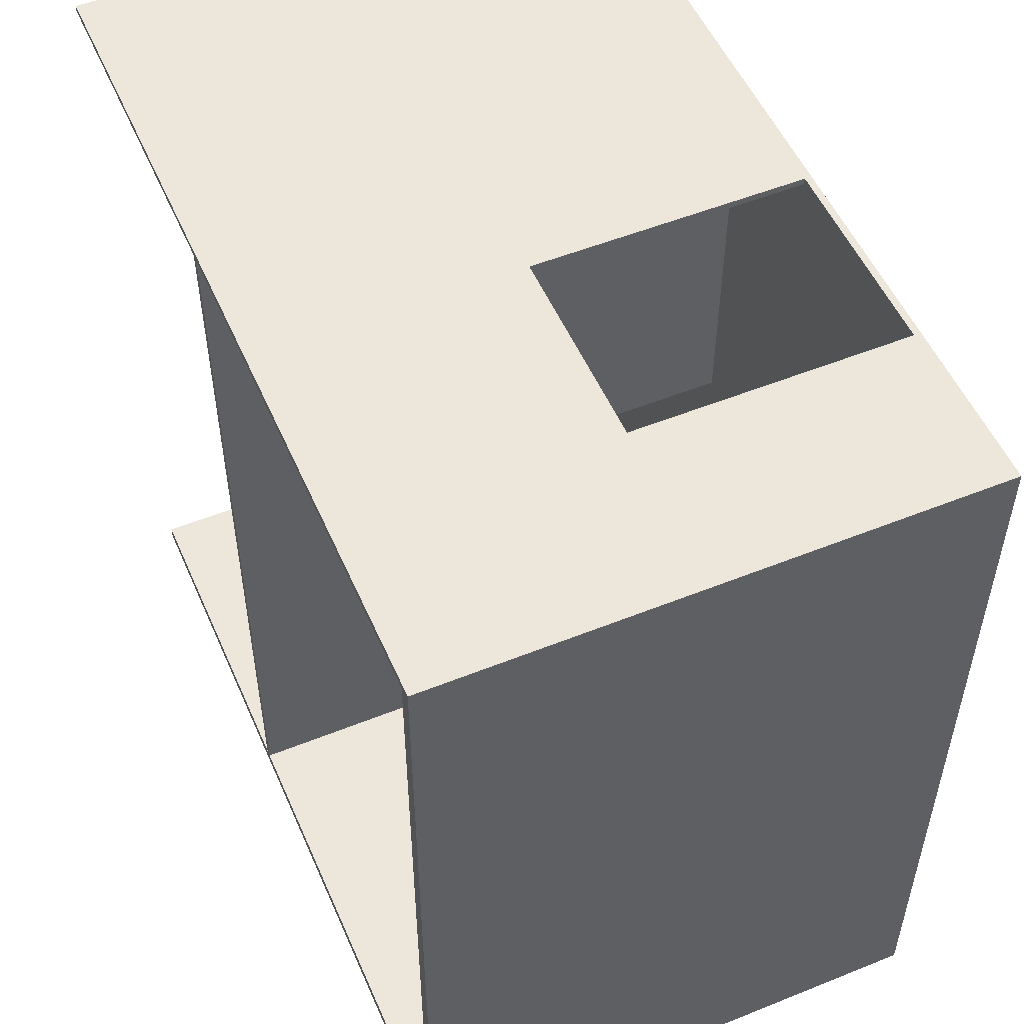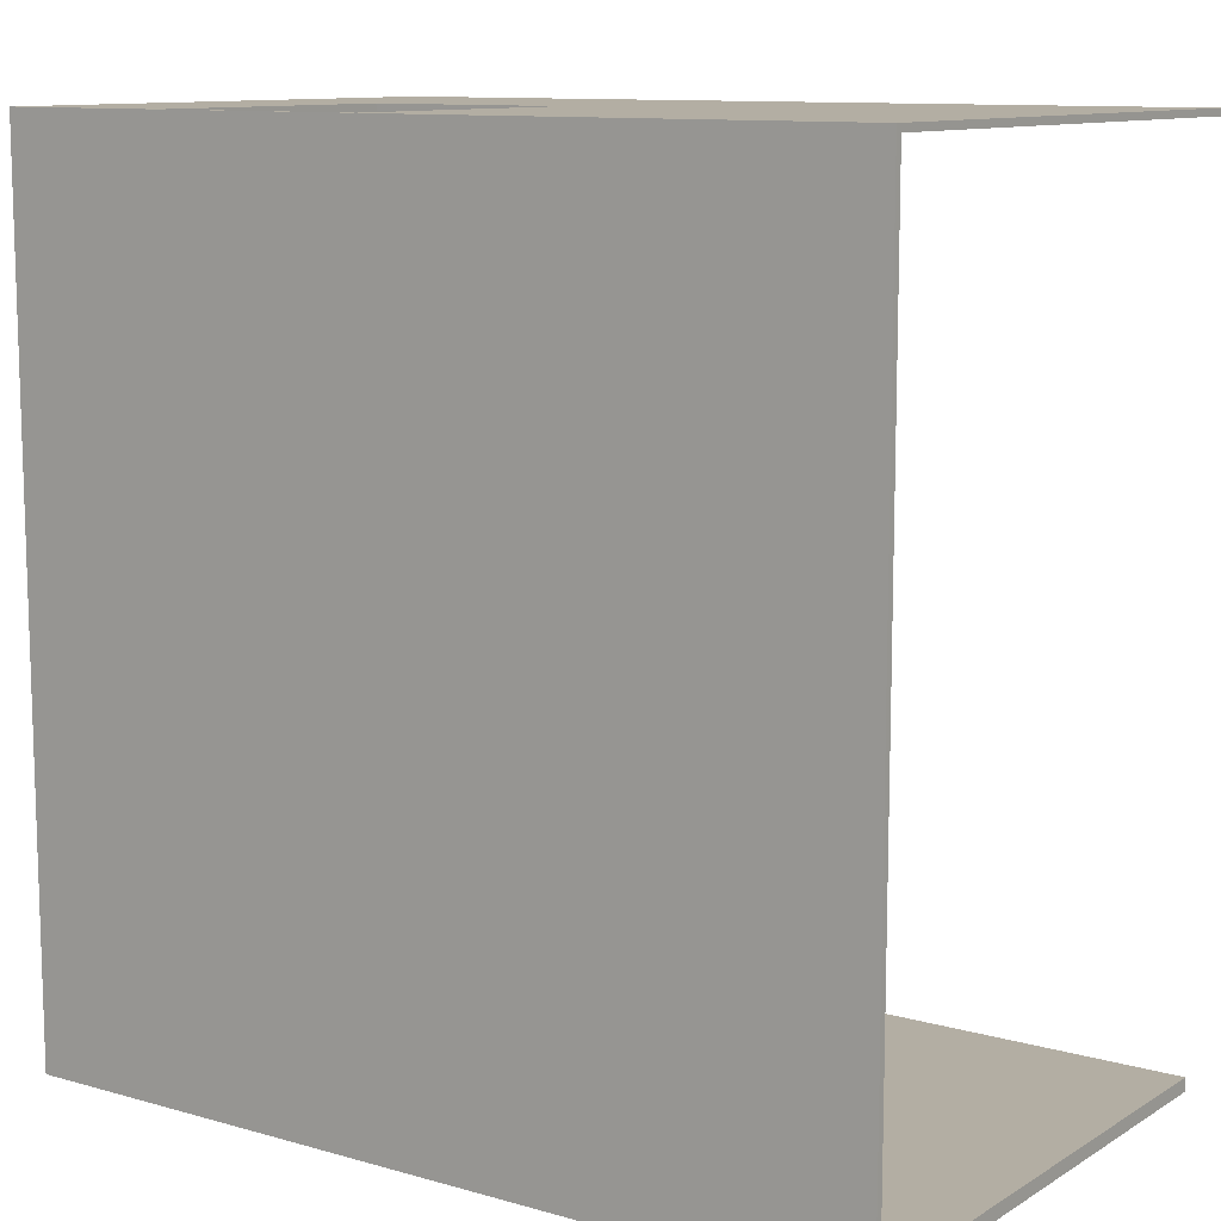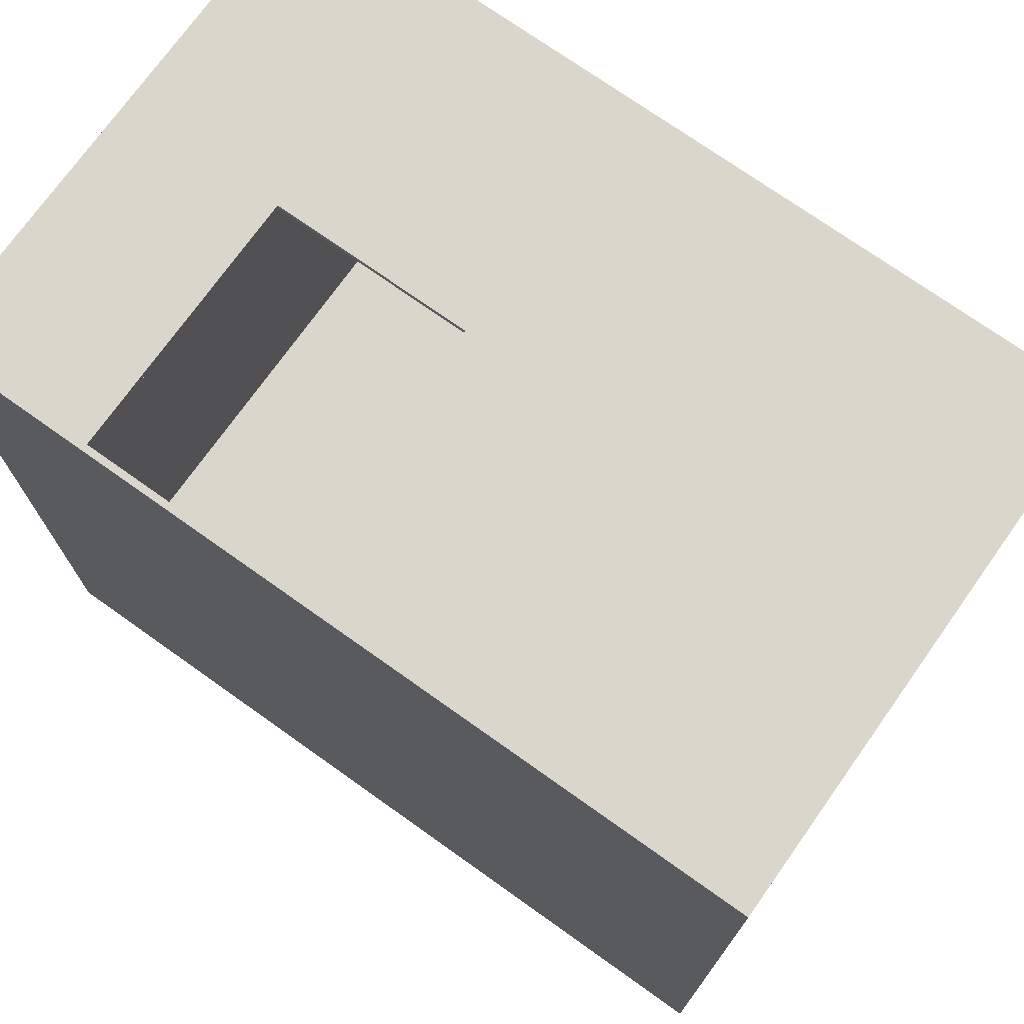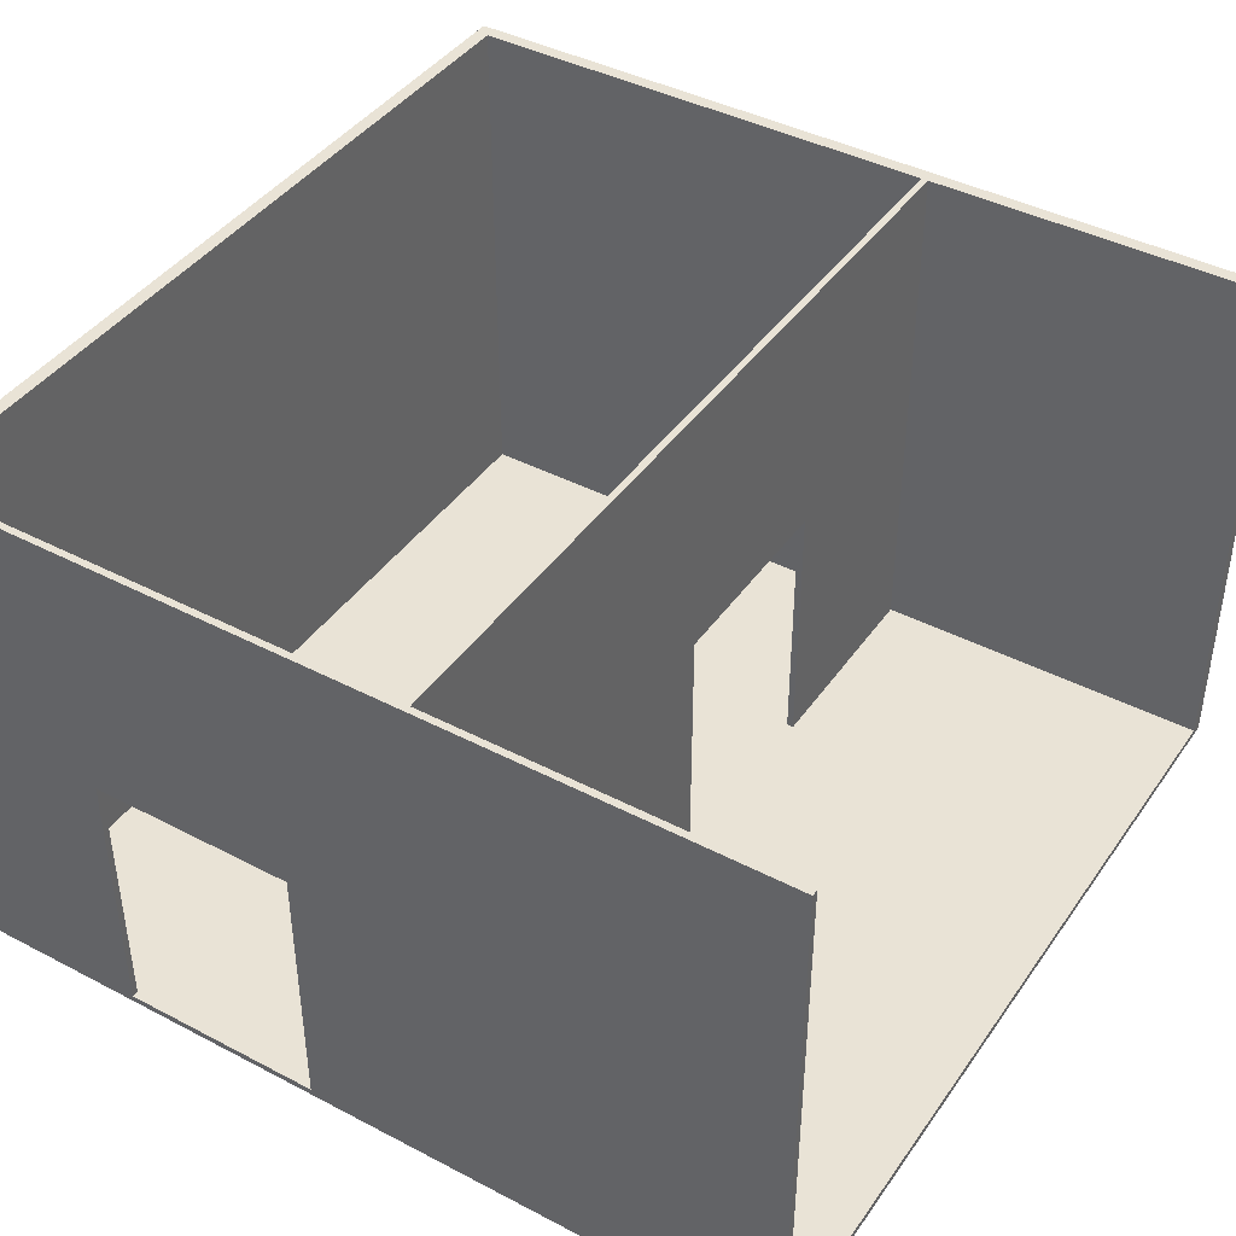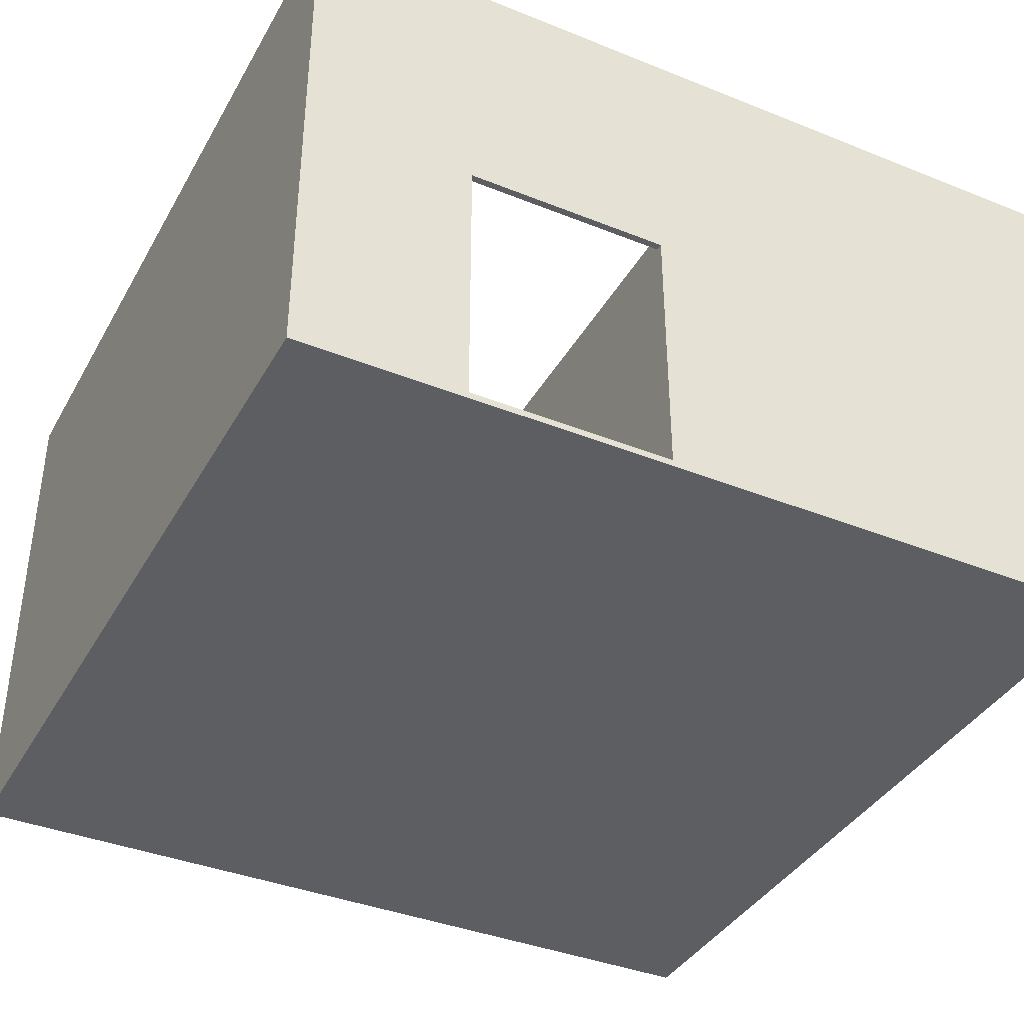
<metadata>
{"format":"obj","ext":"obj","renderer":"f3d","projection":"perspective","resolution":1024,"background":"white","views":[{"elev":53.0,"azim":-113.3,"up":"+Z"},{"elev":10.9,"azim":35.0,"up":"+Z"},{"elev":73.5,"azim":35.4,"up":"+Z"},{"elev":42.0,"azim":32.1,"up":"+Y"},{"elev":-38.6,"azim":-26.8,"up":"+Y"}]}
</metadata>
<code>
g 2x2sec-1
v -63 0 63
v -63 0 -34
v -63 0 -63
v -63 2 -34
v -63 2 -39
v -63 2 -40
v -63 2 -41
v -63 3 -39
v -63 3 -40
v -63 4 -41
v -63 4 -42
v -63 5 -42
v -63 5 -44
v -63 6 -44
v -63 6 -51
v -63 8 -51
v -63 8 -58
v -63 9 -58
v -63 9 -63
v -63 15 58
v -63 15 56
v -63 20 63
v -63 20 59
v -63 21 56
v -63 21 48
v -63 22 58
v -63 22 56
v -63 23 58
v -63 23 56
v -63 23 52
v -63 23 49
v -63 25 59
v -63 25 58
v -63 25 52
v -63 25 49
v -63 25 48
v -63 25 41
v -63 31 -7
v -63 31 -10
v -63 33 41
v -63 33 39
v -63 34 39
v -63 34 30
v -63 34 2
v -63 34 -7
v -63 34 -10
v -63 34 -24
v -63 35 38
v -63 35 36
v -63 39 36
v -63 39 30
v -63 41 2
v -63 41 -1
v -63 41 -17
v -63 41 -24
v -63 44 -10
v -63 44 -17
v -63 45 -1
v -63 45 -10
v -63 50 52
v -63 50 43
v -63 51 43
v -63 51 40
v -63 52 43
v -63 52 42
v -63 53 43
v -63 53 42
v -63 53 40
v -63 53 38
v -63 55 50
v -63 55 48
v -63 56 63
v -63 56 52
v -63 57 50
v -63 57 48
v -63 58 57
v -63 58 50
v -63 62 62
v -63 62 59
v -63 63 57
v -63 63 50
v -63 64 62
v -63 64 59
v -63 67 -51
v -63 67 -63
v -63 69 -40
v -63 69 -48
v -63 70 -37
v -63 70 -40
v -63 70 -48
v -63 70 -50
v -63 70 -51
v -63 71 -40
v -63 71 -50
v -63 73 -37
v -63 73 -38
v -63 74 -34
v -63 74 -38
v -63 78 -34
v -63 78 -38
v -63 80 63
v -63 80 -38
v -63 80 -63
v -8 1 63
v -8 1 62
v -8 41 63
v -8 41 62
v 11 1 62
v 11 1 -0
v 11 1 -30
v 11 1 -61
v 11 41 -0
v 11 41 -30
v 11 80 62
v 11 80 -61
v -61 1 62
v -61 1 -61
v -61 3 -58
v -61 3 -61
v -61 4 -51
v -61 4 -58
v -61 8 -51
v -61 8 -58
v -61 9 -58
v -61 9 -61
v -61 67 -51
v -61 67 -61
v -61 73 -51
v -61 73 -58
v -61 78 -58
v -61 78 -60
v -61 80 62
v -61 80 -60
v -61 80 -61
v -38 1 63
v -38 1 62
v -38 41 63
v -38 41 62
v 12 1 62
v 12 1 -0
v 12 1 -30
v 12 1 -61
v 12 41 -0
v 12 41 -30
v 12 80 62
v 12 80 -61
v 63 0 63
v 63 0 -63
v 63 1 62
v 63 1 -61
v 63 80 63
v 63 80 62
v 63 80 -61
v 63 80 -63
v -63 0 63
v -63 20 63
v -63 56 63
v -63 80 63
v -62 20 63
v -62 56 63
v -38 1 63
v -38 41 63
v -8 1 63
v -8 41 63
v 63 0 63
v 63 80 63
v 11 1 -30
v 11 41 -30
v 12 1 -30
v 12 41 -30
v -61 1 -61
v -61 3 -61
v -61 9 -61
v -61 67 -61
v -61 80 -61
v -59 67 -61
v -59 72 -61
v -58 72 -61
v -58 74 -61
v -58 76 -61
v -58 78 -61
v -57 3 -61
v -57 4 -61
v -57 78 -61
v -57 80 -61
v -54 4 -61
v -54 6 -61
v -51 6 -61
v -51 9 -61
v -43 74 -61
v -43 76 -61
v 11 1 -61
v 11 80 -61
v 12 1 -61
v 12 80 -61
v 63 1 -61
v 63 80 -61
v -61 1 62
v -61 80 62
v -38 1 62
v -38 41 62
v -8 1 62
v -8 41 62
v 11 1 62
v 11 80 62
v 12 1 62
v 12 80 62
v 63 1 62
v 63 80 62
v 11 1 -0
v 11 41 -0
v 12 1 -0
v 12 41 -0
v -63 0 -63
v -63 9 -63
v -63 67 -63
v -63 80 -63
v -61 9 -63
v -61 13 -63
v -59 67 -63
v -59 70 -63
v -58 14 -63
v -58 16 -63
v -58 68 -63
v -58 69 -63
v -57 70 -63
v -57 72 -63
v -56 71 -63
v -56 72 -63
v -52 14 -63
v -52 16 -63
v -51 4 -63
v -51 5 -63
v -51 68 -63
v -51 69 -63
v -50 70 -63
v -50 71 -63
v -49 4 -63
v -49 5 -63
v -49 13 -63
v -49 14 -63
v -48 66 -63
v -48 70 -63
v -46 66 -63
v -46 70 -63
v -43 14 -63
v -43 15 -63
v -43 66 -63
v -43 70 -63
v -36 66 -63
v -36 69 -63
v -35 14 -63
v -35 15 -63
v -32 66 -63
v -32 69 -63
v -26 66 -63
v -26 69 -63
v -24 63 -63
v -24 66 -63
v -21 69 -63
v -21 72 -63
v -17 7 -63
v -17 11 -63
v -17 12 -63
v -17 14 -63
v -14 63 -63
v -14 66 -63
v -13 9 -63
v -13 11 -63
v -13 68 -63
v -13 72 -63
v -9 67 -63
v -9 68 -63
v -7 65 -63
v -7 67 -63
v -5 4 -63
v -5 7 -63
v -3 9 -63
v -3 12 -63
v -3 65 -63
v -3 67 -63
v -1 6 -63
v -1 9 -63
v -1 71 -63
v -1 72 -63
v 0 4 -63
v 0 6 -63
v 0 71 -63
v 0 72 -63
v 4 67 -63
v 4 70 -63
v 8 4 -63
v 8 9 -63
v 8 70 -63
v 8 73 -63
v 18 73 -63
v 18 76 -63
v 19 72 -63
v 19 74 -63
v 19 76 -63
v 19 77 -63
v 19 79 -63
v 19 80 -63
v 21 77 -63
v 21 79 -63
v 22 0 -63
v 22 4 -63
v 27 72 -63
v 27 74 -63
v 63 0 -63
v 63 80 -63
v -63 0 63
v 63 0 63
v -63 0 -34
v -62 0 -34
v -62 0 -62
v 22 0 -62
v -63 0 -63
v 22 0 -63
v 63 0 -63
v -38 41 63
v -8 41 63
v -38 41 62
v -8 41 62
v 11 41 -0
v 12 41 -0
v 11 41 -30
v 12 41 -30
v -38 1 63
v -8 1 63
v -61 1 62
v -38 1 62
v -8 1 62
v 11 1 62
v 12 1 62
v 63 1 62
v 11 1 -0
v 12 1 -0
v 11 1 -30
v 12 1 -30
v -61 1 -61
v 11 1 -61
v 12 1 -61
v 63 1 -61
v -63 80 63
v 63 80 63
v -61 80 62
v 11 80 62
v 12 80 62
v 63 80 62
v -63 80 -38
v -62 80 -38
v -62 80 -60
v -61 80 -60
v -61 80 -61
v -57 80 -61
v 11 80 -61
v 12 80 -61
v 63 80 -61
v -57 80 -62
v 19 80 -62
v -63 80 -63
v 19 80 -63
v 63 80 -63
f 4 2 1
f 4 3 2
f 5 3 4
f 6 3 5
f 7 3 6
f 8 5 4
f 8 6 5
f 9 7 6
f 9 6 8
f 10 3 7
f 10 7 9
f 10 9 8
f 11 3 10
f 12 11 10
f 12 3 11
f 13 3 12
f 14 13 12
f 14 3 13
f 15 3 14
f 16 15 14
f 16 3 15
f 17 3 16
f 18 17 16
f 18 3 17
f 19 3 18
f 20 4 1
f 20 8 4
f 20 19 18
f 20 18 16
f 20 16 14
f 20 14 12
f 20 12 10
f 20 10 8
f 21 19 20
f 22 20 1
f 23 20 22
f 24 19 21
f 24 21 20
f 25 19 24
f 26 20 23
f 26 24 20
f 26 25 24
f 27 25 26
f 28 26 23
f 28 27 26
f 29 25 27
f 29 27 28
f 30 25 29
f 31 25 30
f 32 23 22
f 32 28 23
f 33 29 28
f 33 28 32
f 33 30 29
f 34 31 30
f 34 30 33
f 35 25 31
f 35 31 34
f 36 19 25
f 36 25 35
f 37 19 36
f 38 19 37
f 39 19 38
f 40 35 34
f 40 34 33
f 40 33 32
f 40 38 37
f 40 37 36
f 40 36 35
f 41 38 40
f 42 41 40
f 42 38 41
f 43 38 42
f 44 38 43
f 45 39 38
f 45 38 44
f 46 19 39
f 46 39 45
f 47 19 46
f 48 43 42
f 49 43 48
f 50 49 48
f 50 43 49
f 51 44 43
f 51 43 50
f 52 45 44
f 52 44 51
f 52 51 50
f 52 46 45
f 52 47 46
f 53 47 52
f 54 47 53
f 55 19 47
f 55 47 54
f 56 54 53
f 57 55 54
f 57 54 56
f 58 53 52
f 58 56 53
f 59 57 56
f 59 56 58
f 60 48 42
f 60 40 32
f 60 42 40
f 61 48 60
f 62 61 60
f 62 48 61
f 63 48 62
f 64 62 60
f 64 63 62
f 65 63 64
f 66 64 60
f 66 65 64
f 67 63 65
f 67 65 66
f 68 48 63
f 68 63 67
f 69 50 48
f 69 48 68
f 69 59 58
f 69 58 52
f 69 52 50
f 70 68 67
f 70 66 60
f 70 69 68
f 70 67 66
f 71 69 70
f 72 32 22
f 72 60 32
f 73 70 60
f 73 60 72
f 74 71 70
f 74 70 73
f 74 73 72
f 75 69 71
f 75 71 74
f 76 74 72
f 76 75 74
f 77 75 76
f 78 76 72
f 79 76 78
f 80 77 76
f 80 76 79
f 81 75 77
f 81 77 80
f 82 79 78
f 82 78 72
f 83 80 79
f 83 79 82
f 83 81 80
f 84 57 59
f 84 81 83
f 84 83 82
f 84 75 81
f 84 59 69
f 84 19 55
f 84 69 75
f 84 55 57
f 85 19 84
f 86 84 82
f 87 84 86
f 88 86 82
f 89 87 86
f 89 86 88
f 90 84 87
f 90 87 89
f 91 84 90
f 92 85 84
f 92 84 91
f 93 91 90
f 93 89 88
f 93 90 89
f 94 92 91
f 94 91 93
f 95 93 88
f 95 88 82
f 95 94 93
f 96 94 95
f 97 95 82
f 97 96 95
f 98 94 96
f 98 96 97
f 99 97 82
f 99 98 97
f 100 94 98
f 100 98 99
f 101 82 72
f 101 99 82
f 101 100 99
f 102 94 100
f 102 100 101
f 103 85 92
f 103 94 102
f 103 92 94
f 106 105 104
f 107 105 106
f 112 109 108
f 113 111 110
f 114 112 108
f 114 113 112
f 115 111 113
f 115 113 114
f 116 117 118
f 118 117 119
f 116 118 120
f 118 119 121
f 120 118 121
f 116 120 122
f 120 121 122
f 121 119 123
f 122 121 123
f 122 123 124
f 123 119 124
f 124 119 125
f 116 122 126
f 122 124 126
f 124 125 126
f 126 125 127
f 116 126 128
f 126 127 128
f 128 127 129
f 128 129 130
f 129 127 130
f 130 127 131
f 116 128 132
f 128 130 132
f 130 131 132
f 131 127 133
f 132 131 133
f 133 127 134
f 135 136 137
f 137 136 138
f 139 140 143
f 141 142 144
f 139 143 145
f 143 144 145
f 144 142 146
f 145 144 146
f 147 148 149
f 149 148 150
f 147 149 151
f 151 149 152
f 150 148 153
f 153 148 154
f 159 156 155
f 159 157 156
f 160 158 157
f 160 157 159
f 161 159 155
f 161 160 159
f 162 160 161
f 163 161 155
f 164 160 162
f 165 163 155
f 165 164 163
f 166 158 160
f 166 164 165
f 166 160 164
f 169 168 167
f 170 168 169
f 176 174 173
f 176 175 174
f 177 175 176
f 178 177 176
f 178 175 177
f 179 175 178
f 180 175 179
f 181 175 180
f 182 172 171
f 182 173 172
f 183 173 182
f 184 175 181
f 184 181 180
f 185 175 184
f 186 173 183
f 186 183 182
f 187 173 186
f 188 187 186
f 188 173 187
f 189 176 173
f 189 173 188
f 189 178 176
f 189 179 178
f 190 180 179
f 190 179 189
f 190 189 188
f 191 185 184
f 191 180 190
f 191 184 180
f 192 190 188
f 192 188 186
f 192 191 190
f 192 182 171
f 192 186 182
f 193 185 191
f 193 191 192
f 196 195 194
f 197 195 196
f 198 199 200
f 200 199 201
f 201 199 203
f 202 203 204
f 203 199 205
f 204 203 205
f 206 207 208
f 208 207 209
f 210 211 212
f 212 211 213
f 214 215 218
f 215 216 218
f 218 216 219
f 216 217 220
f 219 216 220
f 220 217 221
f 219 220 222
f 220 221 222
f 222 221 223
f 223 221 224
f 224 221 225
f 221 217 226
f 225 221 226
f 226 217 227
f 226 227 228
f 227 217 229
f 228 227 229
f 219 222 230
f 222 223 230
f 223 224 231
f 230 223 231
f 218 219 232
f 214 218 232
f 232 219 233
f 231 224 234
f 230 231 234
f 224 225 234
f 225 226 235
f 234 225 235
f 226 228 235
f 234 235 236
f 235 228 236
f 228 229 237
f 236 228 237
f 232 233 238
f 214 232 238
f 233 219 239
f 238 233 239
f 234 236 240
f 239 219 240
f 219 230 240
f 230 234 240
f 240 236 241
f 241 236 242
f 236 237 243
f 242 236 243
f 241 242 244
f 242 243 244
f 243 237 245
f 244 243 245
f 241 244 246
f 238 239 246
f 244 245 246
f 240 241 246
f 239 240 246
f 246 245 247
f 247 245 248
f 245 237 249
f 248 245 249
f 247 248 250
f 248 249 250
f 250 249 251
f 238 246 252
f 246 247 252
f 250 251 253
f 252 247 253
f 247 250 253
f 252 253 254
f 253 251 254
f 251 249 255
f 254 251 255
f 252 254 256
f 254 255 256
f 255 249 257
f 256 255 257
f 252 256 258
f 256 257 258
f 258 257 259
f 257 249 260
f 259 257 260
f 237 229 261
f 260 249 261
f 249 237 261
f 229 217 261
f 238 252 262
f 262 252 263
f 263 252 264
f 252 258 265
f 264 252 265
f 258 259 266
f 265 258 266
f 264 265 266
f 259 260 267
f 266 259 267
f 260 261 267
f 262 263 268
f 263 264 269
f 268 263 269
f 267 261 270
f 266 267 270
f 261 217 271
f 270 261 271
f 266 270 272
f 270 271 273
f 272 270 273
f 266 272 274
f 272 273 275
f 274 272 275
f 214 238 276
f 238 262 276
f 262 268 277
f 276 262 277
f 268 269 278
f 277 268 278
f 276 277 278
f 264 266 279
f 278 269 279
f 269 264 279
f 266 274 279
f 274 275 280
f 279 274 280
f 275 273 281
f 280 275 281
f 279 280 282
f 276 278 282
f 280 281 282
f 278 279 282
f 282 281 283
f 281 273 284
f 273 271 284
f 271 217 285
f 284 271 285
f 214 276 286
f 276 282 286
f 282 283 287
f 286 282 287
f 281 284 288
f 284 285 288
f 285 217 289
f 288 285 289
f 283 281 290
f 281 288 290
f 288 289 290
f 290 289 291
f 214 286 292
f 286 287 292
f 290 291 293
f 292 287 293
f 287 283 293
f 283 290 293
f 291 289 294
f 293 291 294
f 289 217 295
f 294 289 295
f 293 294 296
f 295 217 296
f 294 295 296
f 292 293 296
f 296 217 297
f 292 296 298
f 296 297 298
f 298 297 299
f 297 217 300
f 299 297 300
f 300 217 301
f 301 217 302
f 302 217 303
f 299 300 304
f 300 301 304
f 301 302 304
f 302 303 305
f 304 302 305
f 214 292 306
f 292 298 307
f 306 292 307
f 298 299 308
f 307 298 308
f 306 307 308
f 304 305 309
f 308 299 309
f 299 304 309
f 306 308 310
f 308 309 310
f 305 303 311
f 310 309 311
f 309 305 311
f 314 313 312
f 315 313 314
f 316 315 314
f 316 313 315
f 317 313 316
f 318 316 314
f 318 317 316
f 319 313 317
f 319 317 318
f 320 313 319
f 323 322 321
f 324 322 323
f 327 326 325
f 328 326 327
f 329 330 332
f 332 330 333
f 331 332 337
f 332 333 337
f 333 334 337
f 335 336 338
f 331 337 339
f 337 338 339
f 338 336 340
f 339 338 340
f 331 339 341
f 341 339 342
f 340 336 343
f 343 336 344
f 345 346 347
f 347 346 348
f 348 346 349
f 349 346 350
f 345 347 351
f 351 347 352
f 351 352 353
f 352 347 353
f 353 347 354
f 353 354 355
f 348 349 357
f 357 349 358
f 355 356 360
f 358 359 360
f 357 358 360
f 356 357 360
f 360 359 361
f 351 353 362
f 353 355 362
f 360 361 362
f 355 360 362
f 361 359 363
f 362 361 363
f 363 359 364

</code>
